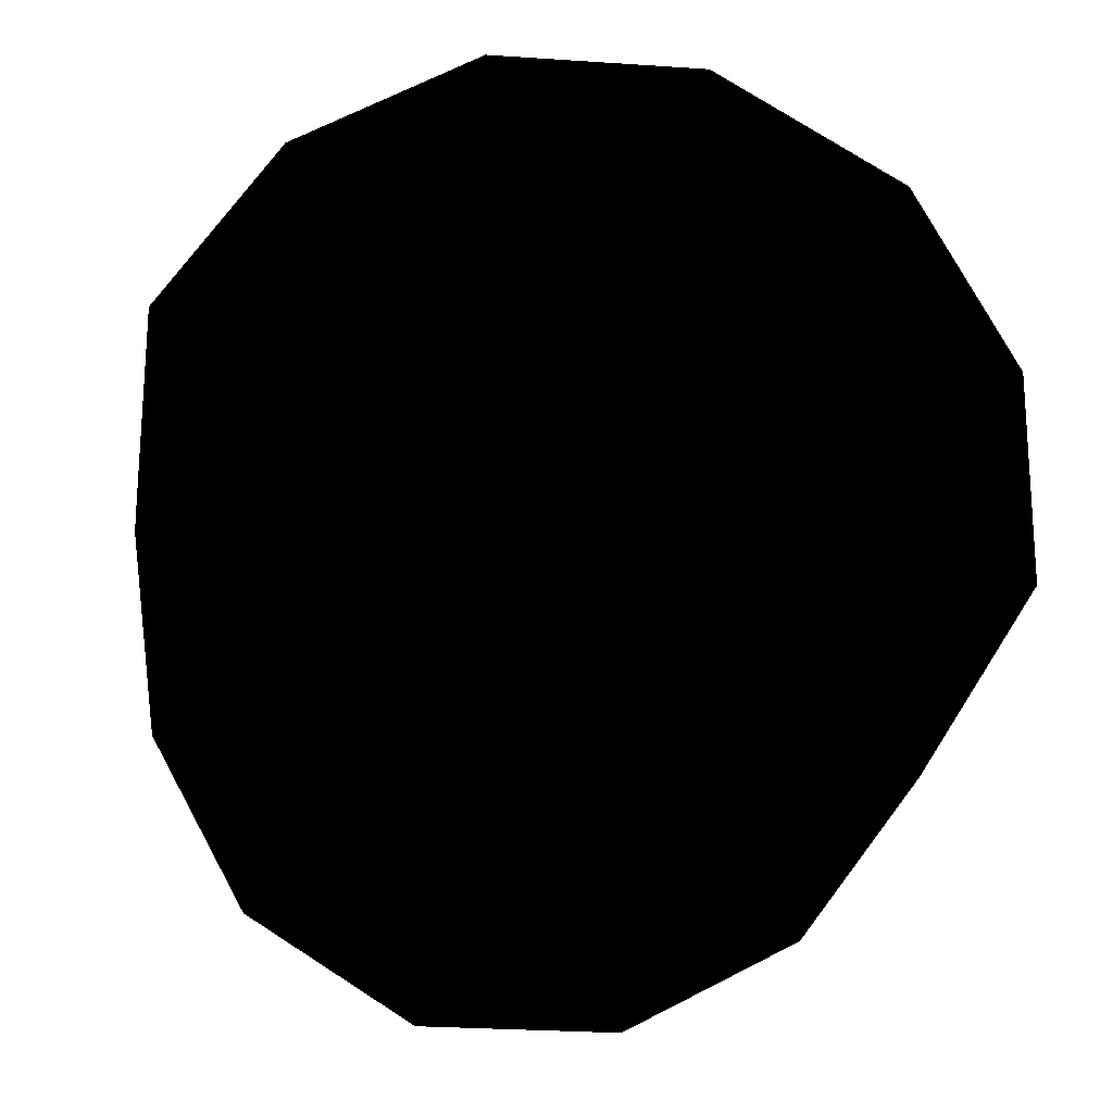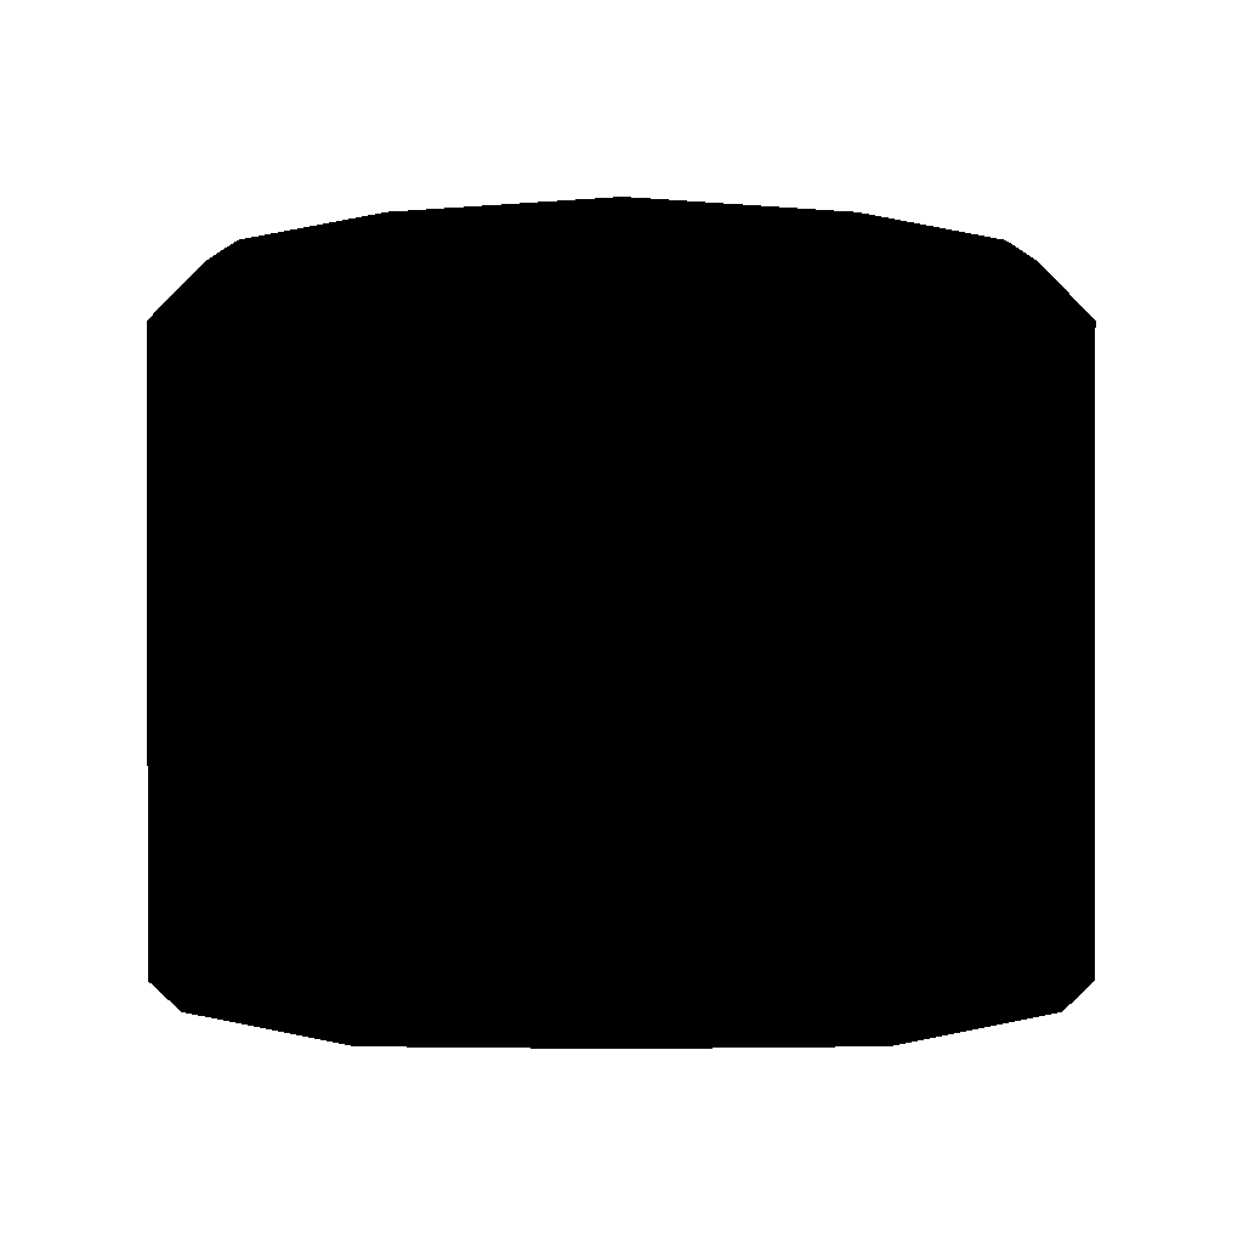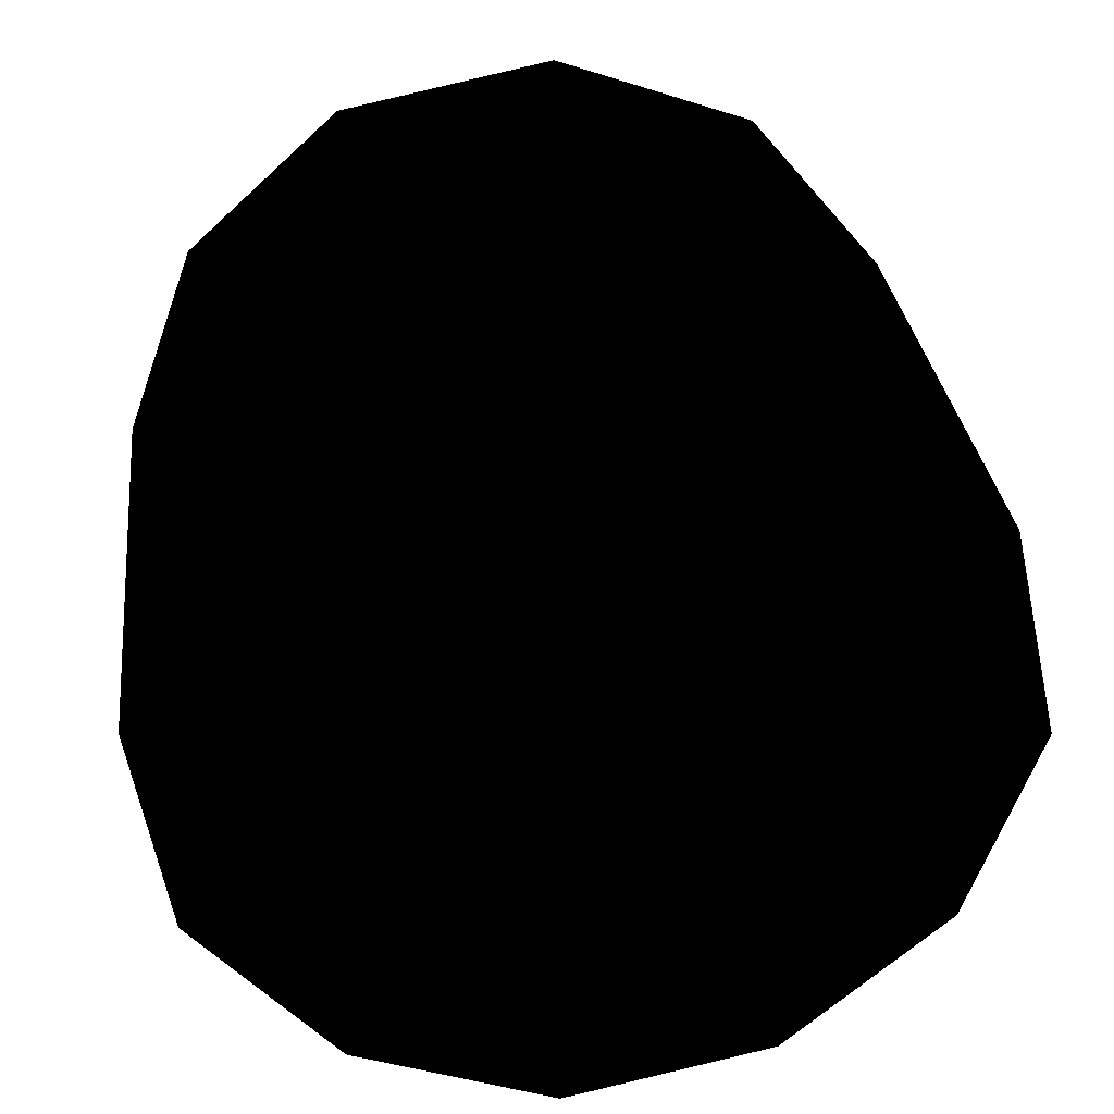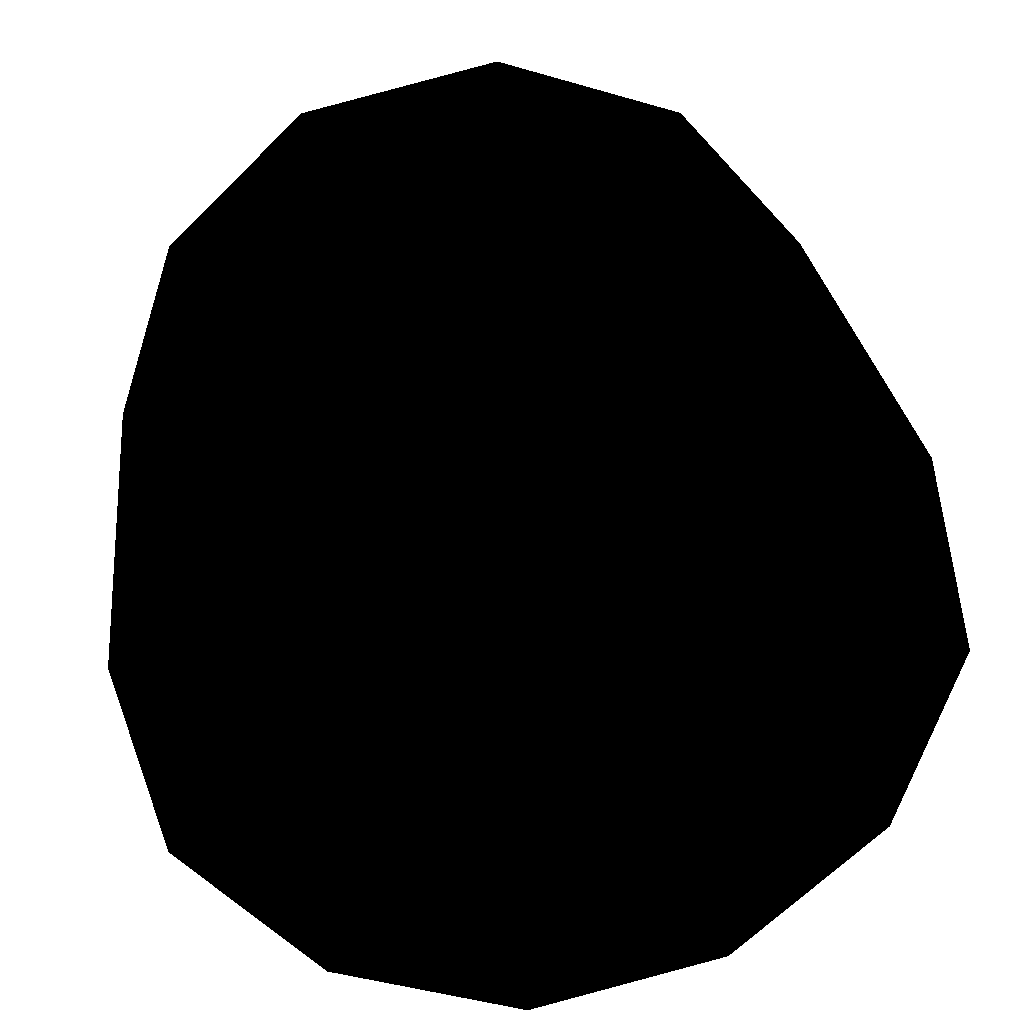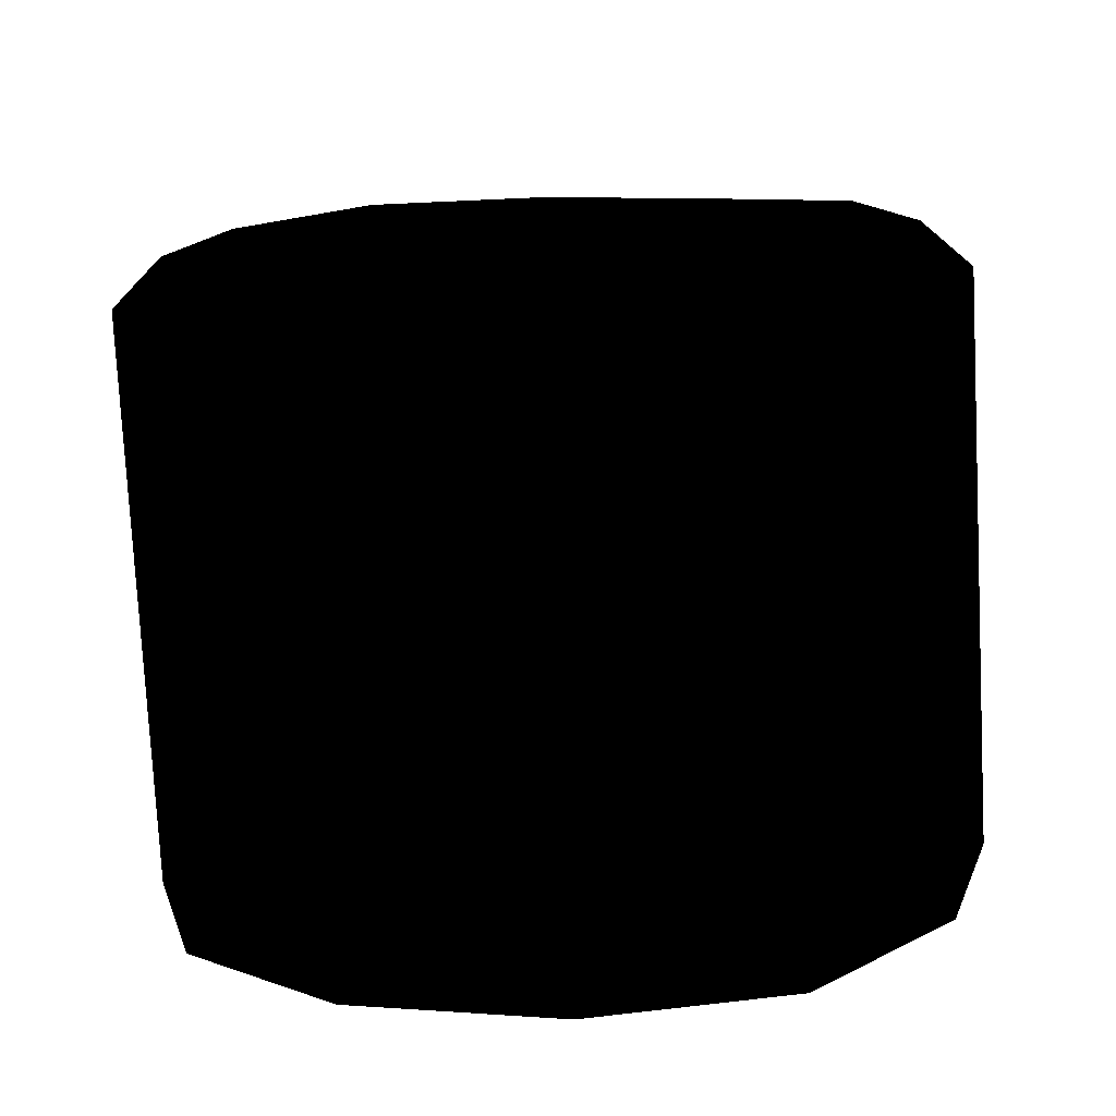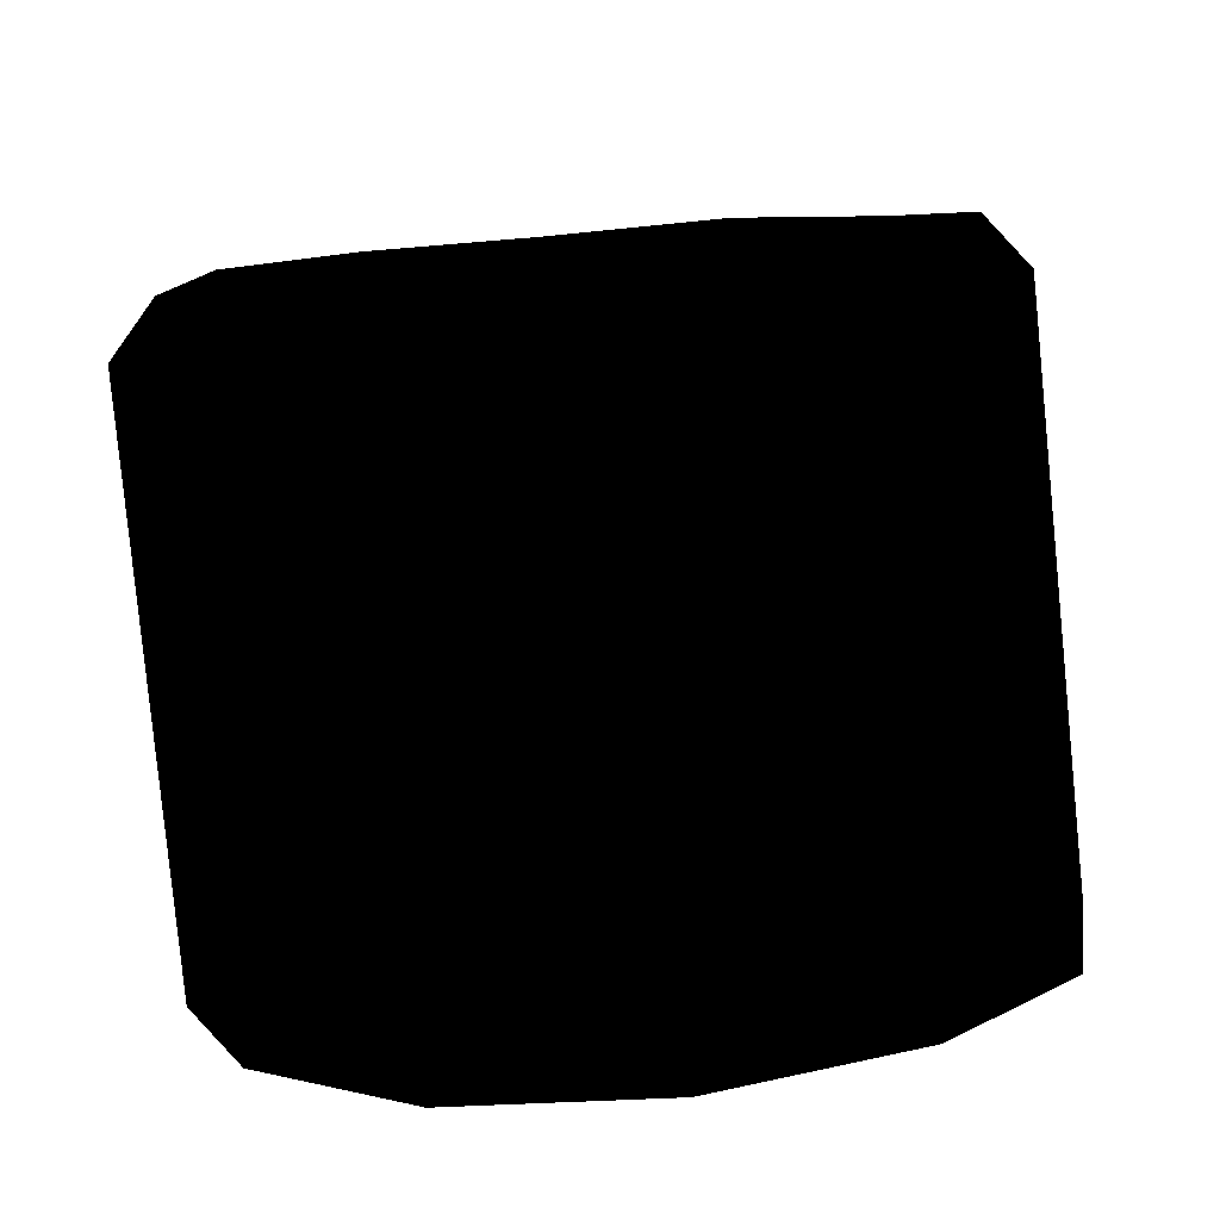
<metadata>
{"format":"obj","ext":"obj","renderer":"f3d","projection":"perspective","resolution":1024,"background":"white","views":[{"elev":66.6,"azim":-73.6,"up":"+Y"},{"elev":-5.6,"azim":-0.1,"up":"+Y"},{"elev":-61.0,"azim":86.4,"up":"+Y"},{"elev":-63.9,"azim":88.2,"up":"+Y"},{"elev":17.6,"azim":150.3,"up":"+Y"},{"elev":13.3,"azim":114.5,"up":"+Y"}]}
</metadata>
<code>
v -0.00028 0.0029 0.09584
v -0.00049 0.00288 0.09604
v -0.00043 0.00294 0.09608
v -0.0005 0.00292 0.09633
v -0.00057 0.00285 0.09632
v -0.00025 0.00297 0.0959
v 0.00028 0.0029 0.09584
v 0 0.00292 0.09576
v 0 0.00298 0.09583
v -0.00043 0.00289 0.09658
v 0 0.00288 0.09683
v 0.00025 0.00288 0.09676
v 0 0.00293 0.09633
v -0.00025 0.00288 0.09676
v 0.00043 0.00289 0.09658
v -0.00049 0.00282 0.09661
v 0.0005 0.00292 0.09633
v 0.00043 0.00294 0.09608
v 0 0.0028 0.09689
v 0.00028 0.0028 0.09681
v -0.00028 0.0028 0.09681
v 0.00049 0.00282 0.09661
v 0.00025 0.00297 0.0959
v 0.00049 0.00288 0.09604
v 0.00057 0.00285 0.09632
v -0.00057 0.00206 0.09624
v -0.00049 0.00203 0.09652
v -0.00049 0.00209 0.09596
v -0.00028 0.002 0.09673
v 0 0.002 0.0968
v -0.00028 0.00211 0.09575
v 0.00028 0.00211 0.09575
v 0 0.00211 0.09567
v 0.00049 0.00209 0.09596
v 0.00057 0.00206 0.09624
v 0.00028 0.002 0.09673
v 0.00049 0.00203 0.09652
f 1 2 3
f 4 3 2
f 2 5 4
f 3 6 1
f 7 8 9
f 6 9 8
f 8 1 6
f 10 4 5
f 11 12 13
f 14 11 13
f 10 14 13
f 12 15 13
f 5 16 10
f 17 18 13
f 15 17 13
f 12 11 19
f 19 20 12
f 15 12 20
f 21 19 11
f 14 10 16
f 16 21 14
f 11 14 21
f 20 22 15
f 23 18 24
f 24 7 23
f 9 23 7
f 25 24 18
f 17 15 22
f 22 25 17
f 18 17 25
f 26 27 16
f 5 2 28
f 28 26 5
f 16 5 26
f 29 30 19
f 21 16 27
f 27 29 21
f 2 1 31
f 32 33 8
f 7 24 34
f 34 32 7
f 8 7 32
f 31 28 2
f 1 8 33
f 33 31 1
f 23 9 13
f 18 23 13
f 24 25 35
f 9 6 13
f 4 10 13
f 3 4 13
f 6 3 13
f 35 34 24
f 20 19 30
f 30 36 20
f 19 21 29
f 36 37 22
f 25 22 37
f 37 35 25
f 22 20 36

</code>
